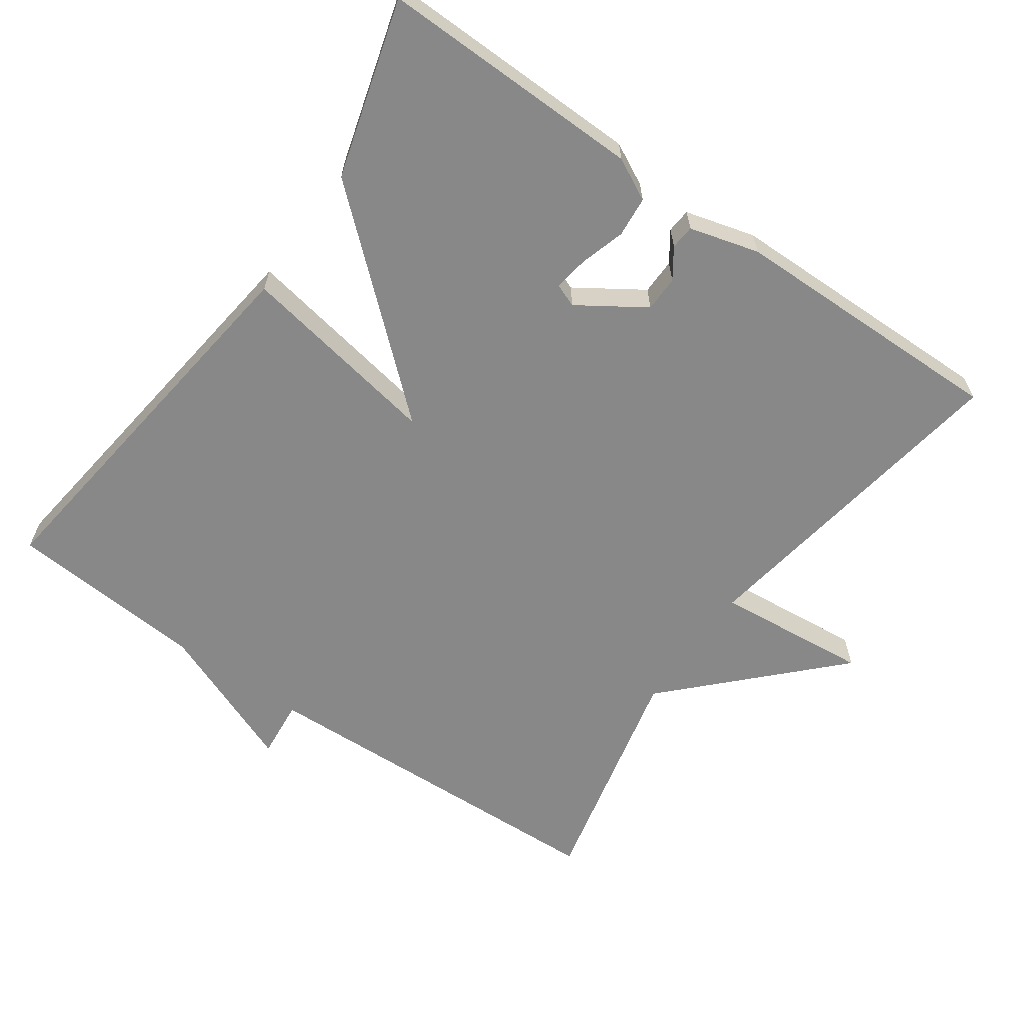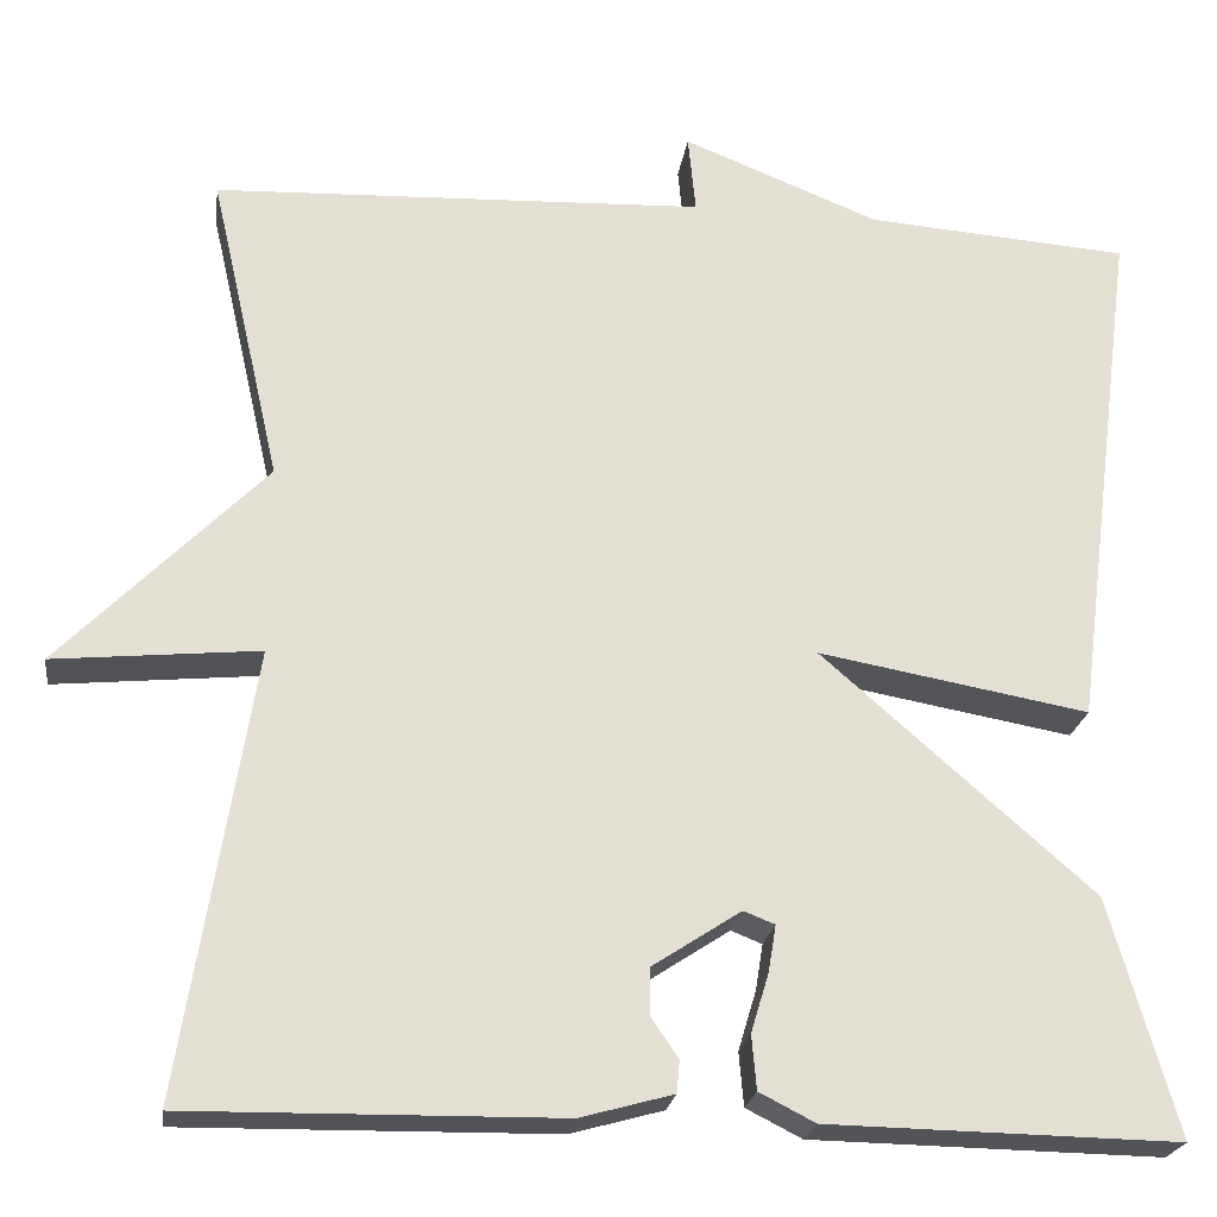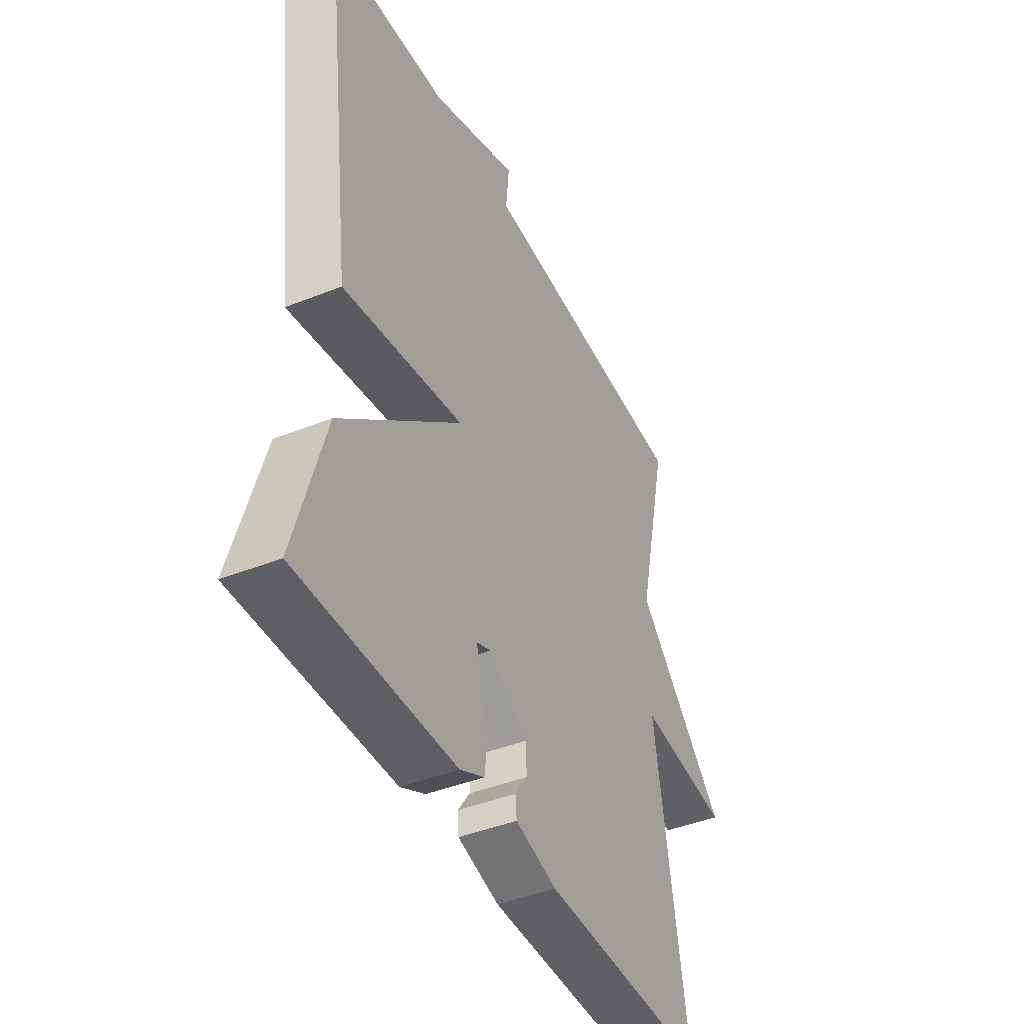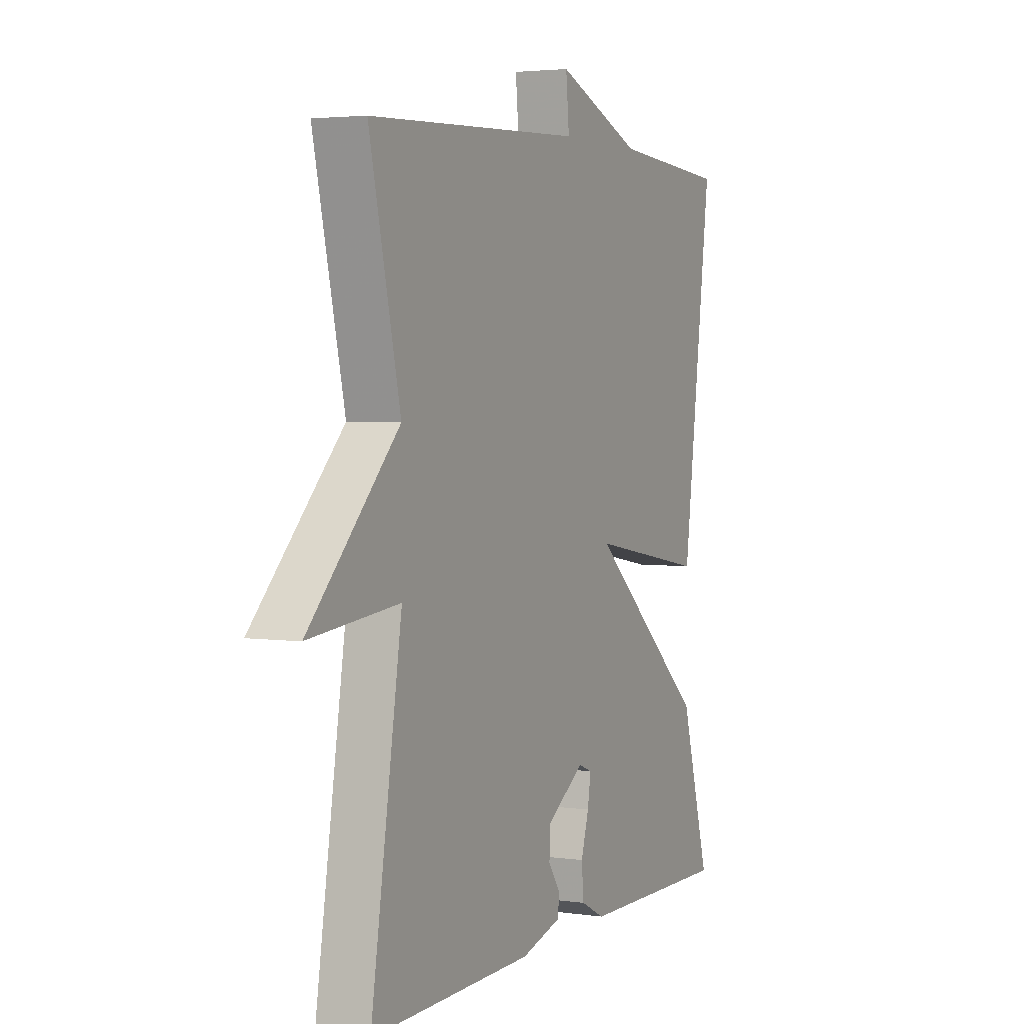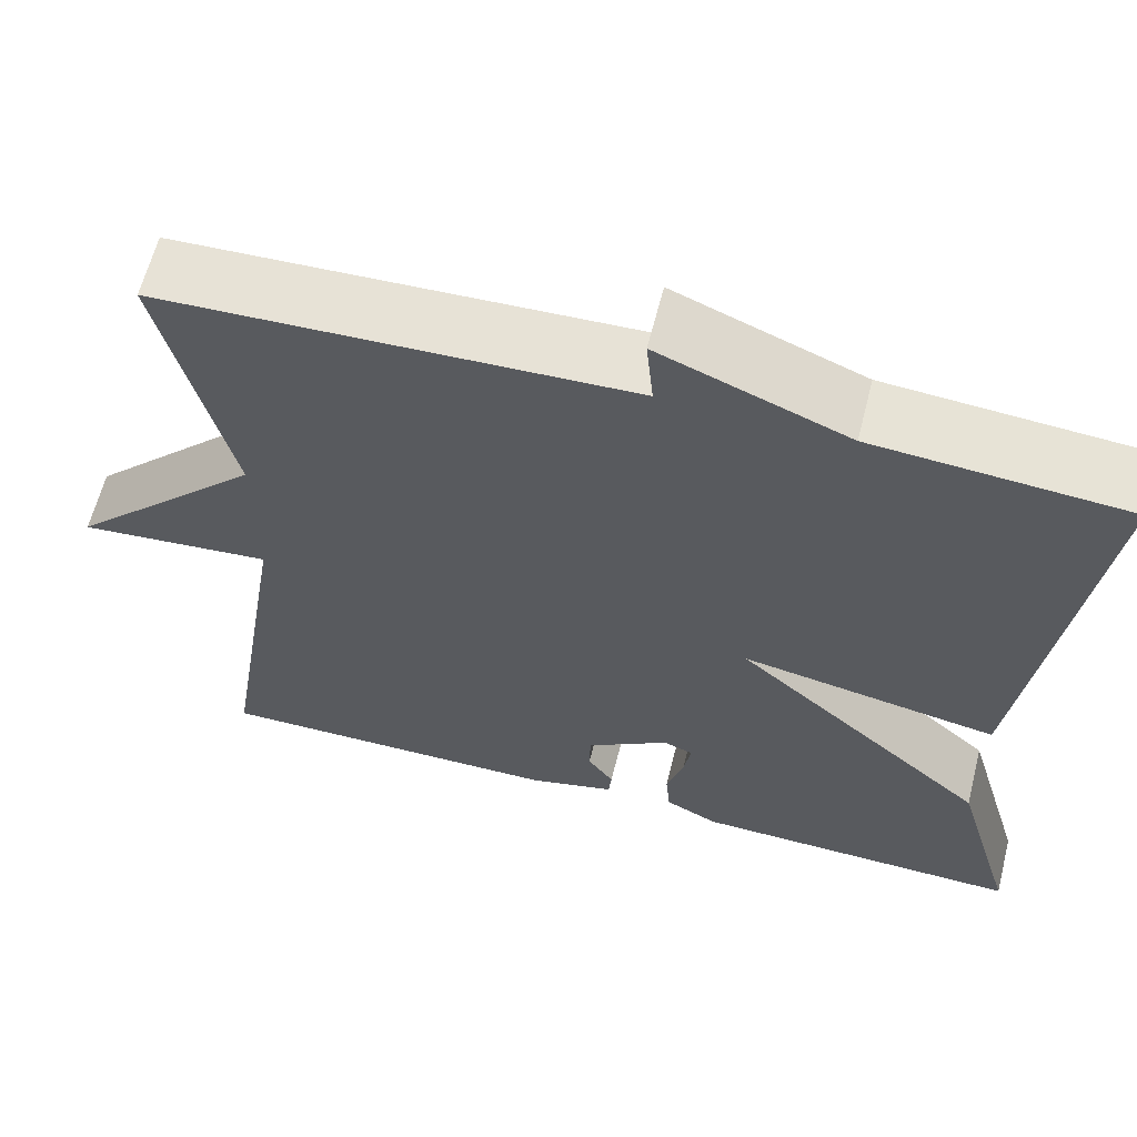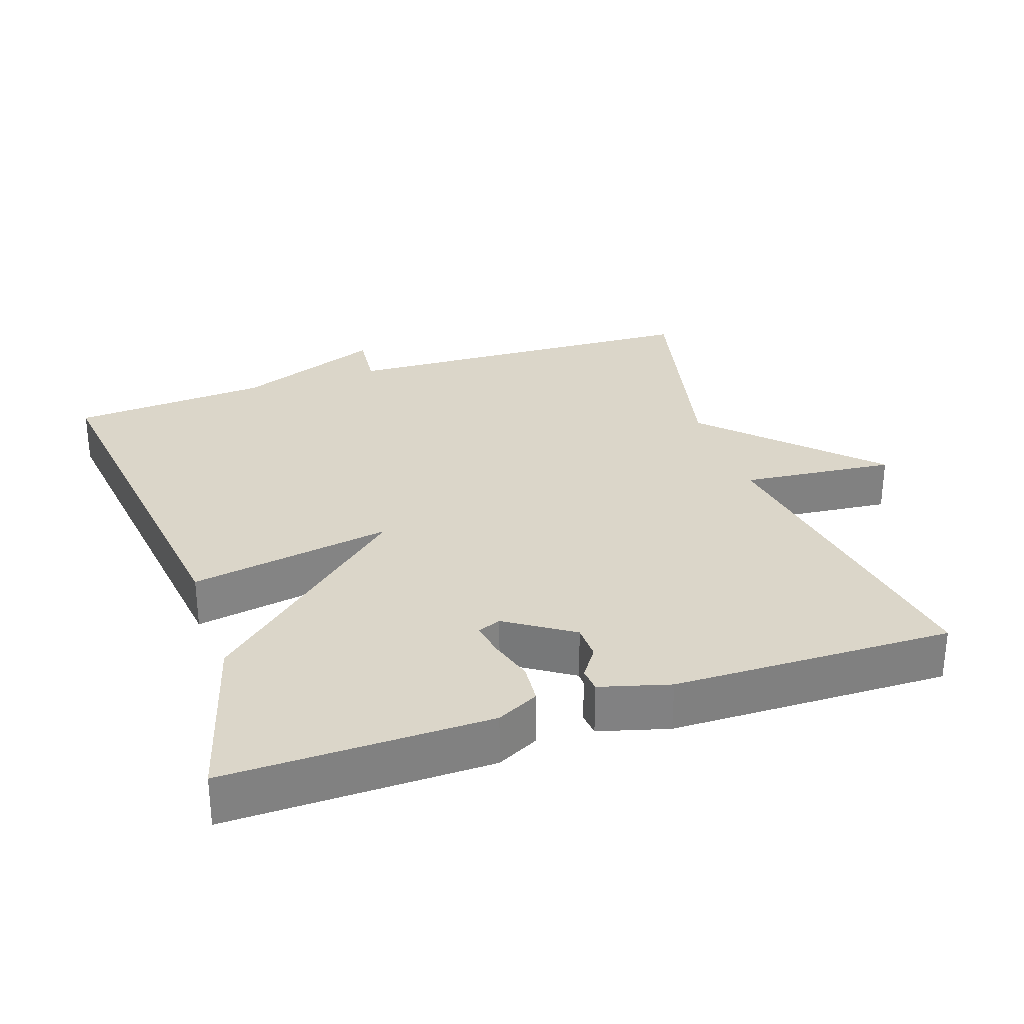
<metadata>
{"format":"obj","ext":"obj","renderer":"f3d","projection":"perspective","resolution":1024,"background":"white","views":[{"elev":-62.9,"azim":144.9,"up":"+Y"},{"elev":-22.7,"azim":-7.9,"up":"+Z"},{"elev":-42.9,"azim":115.4,"up":"+Z"},{"elev":3.4,"azim":-64.3,"up":"+Z"},{"elev":62.7,"azim":14.3,"up":"+Z"},{"elev":29.8,"azim":161.4,"up":"+Y"}]}
</metadata>
<code>
v -0.5 0.07 -0.5
v -0.425 0.07 -0.029
v -0.642 0.07 -0.05
v -0.425 0.07 0.171
v -0.5 0.07 0.5
v 0.021 0.07 0.521
v 0.013 0.07 0.604
v 0.221 0.07 0.521
v 0.5 0.07 0.5
v 0.429 0.07 -0.051
v 0.143 0.07 0
v 0.429 0.07 -0.251
v 0.5 0.07 -0.5
v 0.129 0.07 -0.493
v 0.07 0.07 -0.463
v 0.065 0.07 -0.406
v 0.084 0.07 -0.343
v 0.092 0.07 -0.294
v 0.059 0.07 -0.281
v -0.034 0.07 -0.342
v -0.035 0.07 -0.392
v -0.006 0.07 -0.434
v -0.009 0.07 -0.468
v -0.107 0.07 -0.495
v -0.5 0 -0.5
v -0.425 0 -0.029
v -0.642 0 -0.05
v -0.425 0 0.171
v -0.5 0 0.5
v 0.021 0 0.521
v 0.013 0 0.604
v 0.221 0 0.521
v 0.5 0 0.5
v 0.429 0 -0.051
v 0.143 0 0
v 0.429 0 -0.251
v 0.5 0 -0.5
v 0.129 0 -0.493
v 0.07 0 -0.463
v 0.065 0 -0.406
v 0.084 0 -0.343
v 0.092 0 -0.294
v 0.059 0 -0.281
v -0.034 0 -0.342
v -0.035 0 -0.392
v -0.006 0 -0.434
v -0.009 0 -0.468
v -0.107 0 -0.495
f 24 1 2
f 23 24 2
f 22 23 2
f 21 22 2
f 20 21 2
f 19 20 2
f 18 19 2
f 15 16 17
f 14 15 17
f 13 14 17
f 12 13 17
f 11 12 17 18
f 8 9 10 11
f 6 7 8 11
f 6 11 18
f 5 6 18
f 4 5 18
f 2 3 4
f 2 4 18
f 26 25 48
f 26 48 47
f 26 47 46
f 26 46 45
f 26 45 44
f 26 44 43
f 26 43 42
f 41 40 39
f 41 39 38
f 41 38 37
f 41 37 36
f 42 41 36 35
f 35 34 33 32
f 35 32 31 30
f 42 35 30
f 42 30 29
f 42 29 28
f 28 27 26
f 42 28 26
f 1 25 26 2
f 2 26 27 3
f 3 27 28 4
f 4 28 29 5
f 5 29 30 6
f 6 30 31 7
f 7 31 32 8
f 8 32 33 9
f 9 33 34 10
f 10 34 35 11
f 11 35 36 12
f 12 36 37 13
f 13 37 38 14
f 14 38 39 15
f 15 39 40 16
f 16 40 41 17
f 17 41 42 18
f 18 42 43 19
f 19 43 44 20
f 20 44 45 21
f 21 45 46 22
f 22 46 47 23
f 23 47 48 24
f 24 48 25 1

</code>
